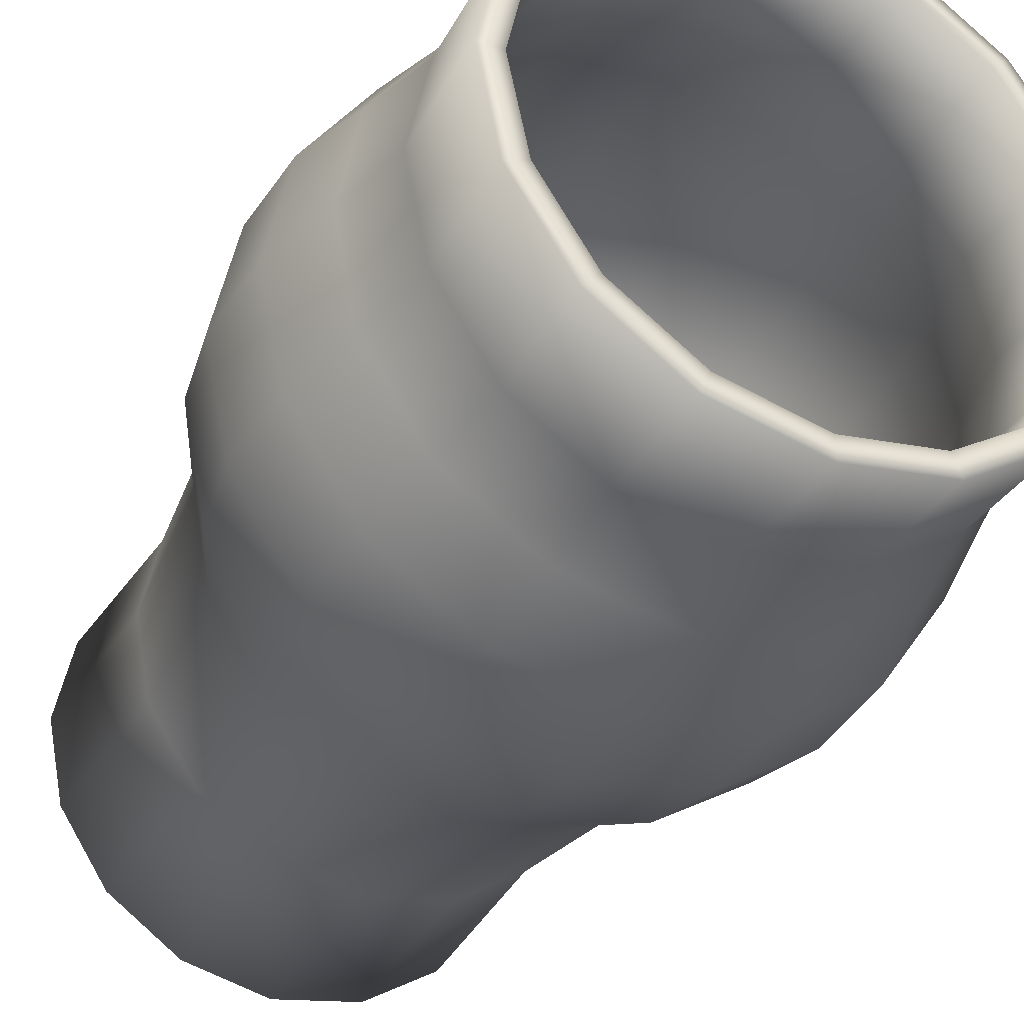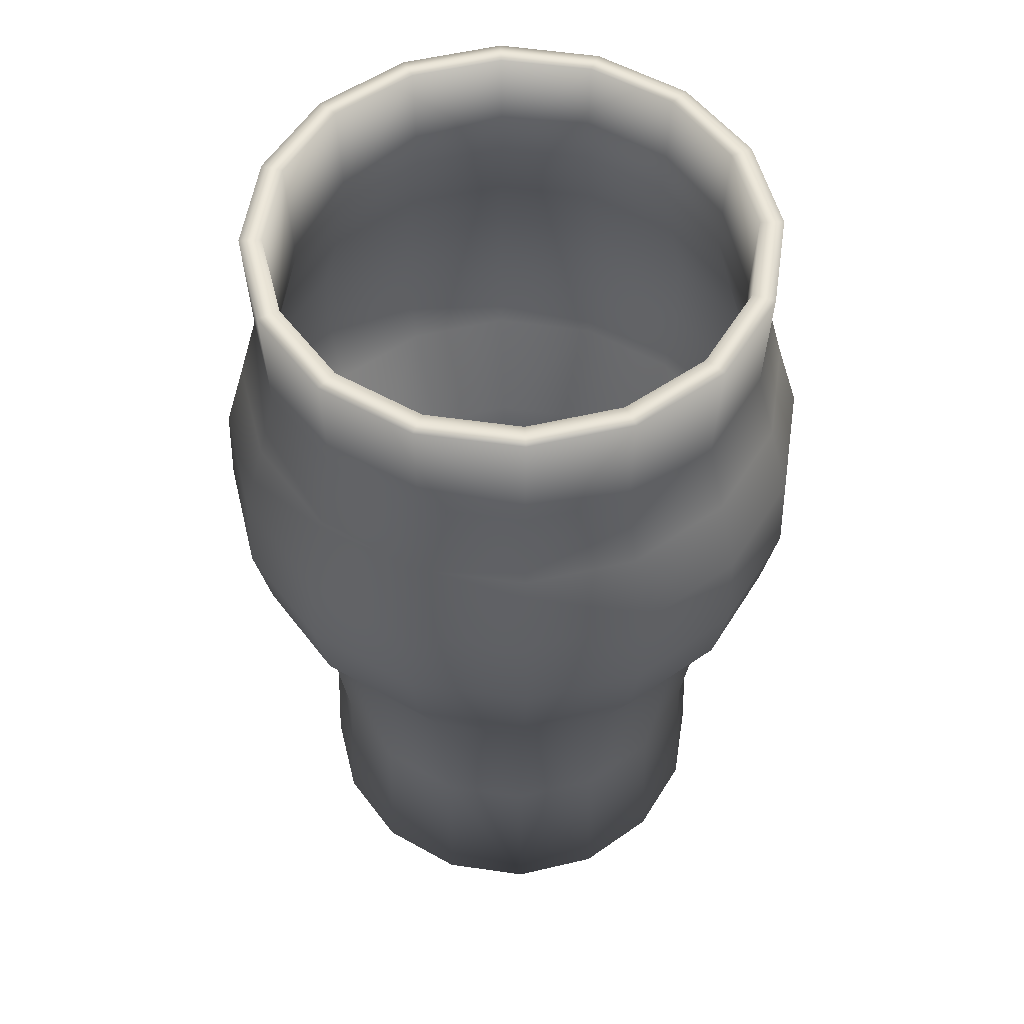
<metadata>
{"format":"obj","ext":"obj","renderer":"f3d","projection":"perspective","resolution":1024,"background":"white","views":[{"elev":-36.5,"azim":152.9,"up":"+Z"},{"elev":54.0,"azim":-137.7,"up":"+Y"}]}
</metadata>
<code>
o model_0.019
v -0.3274 -0.2613 -0.02664
v -1.986 -0.262 -0.02786
v -0.2911 -0.2638 -0.197
v -1.831 -0.2613 -0.8304
v -0.1999 -0.2615 -0.3362
v -1.378 -0.2632 -1.513
v -0.05626 -0.2628 -0.4316
v -0.6944 -0.2622 -1.965
v 0.1075 -0.2619 -0.47
v 0.1128 -0.2635 -2.128
v 0.282 -0.2638 -0.434
v 0.9104 -0.2621 -1.965
v 0.4225 -0.264 -0.3422
v 1.59 -0.2631 -1.51
v 0.5173 -0.2626 -0.1963
v 2.048 -0.2621 -0.8301
v 0.5488 -0.264 -0.03439
v 2.208 -0.2633 -0.03317
v 0.5124 -0.264 0.1363
v 2.046 -0.263 0.7744
v 0.4144 -0.2628 0.2802
v 1.593 -0.2611 1.457
v 0.2777 -0.2625 0.3706
v 0.9089 -0.2621 1.909
v 0.114 -0.2634 0.409
v 0.1086 -0.2618 2.067
v -0.0607 -0.264 0.3733
v -0.6959 -0.2622 1.909
v -0.2011 -0.2612 0.2811
v -1.375 -0.2612 1.454
v -0.2959 -0.2627 0.1353
v -1.826 -0.2632 0.7691
v -0.3274 -0.2613 -0.02664
v -1.986 -0.262 -0.02786
v -1.751 1.473 -0.8032
v -1.316 1.474 -1.453
v -0.6646 1.473 -1.891
v 0.11 1.472 -2.04
v 0.8793 1.474 -1.887
v 1.532 1.473 -1.453
v 1.971 1.474 -0.8003
v 2.123 1.474 -0.02884
v 1.968 1.474 0.7432
v 1.533 1.473 1.393
v 0.8815 1.472 1.831
v 0.1117 1.473 1.987
v -0.6624 1.471 1.827
v -1.315 1.472 1.394
v -1.754 1.474 0.7403
v -1.906 1.473 -0.03116
v -1.479 3.209 -1.616
v -0.7465 3.208 -2.104
v 0.1101 3.209 -2.272
v 0.9666 3.209 -2.101
v 1.7 3.208 -1.614
v 2.181 3.207 -0.8886
v 2.354 3.209 -0.02978
v 2.184 3.208 0.8251
v 1.691 3.209 1.557
v 0.9659 3.209 2.04
v 0.1093 3.208 2.209
v -0.7472 3.207 2.038
v -1.476 3.209 1.557
v -1.961 3.207 0.8253
v -2.129 3.209 -0.02719
v -0.9283 4.18 -2.529
v 0.1105 4.178 -2.739
v 1.142 4.179 -2.532
v 2.021 4.178 -1.947
v 2.613 4.179 -1.067
v 2.82 4.18 -0.0278
v 2.611 4.181 1.009
v 2.021 4.18 1.886
v 1.145 4.18 2.469
v 0.1059 4.179 2.68
v -0.9251 4.181 2.473
v -1.804 4.179 1.887
v -2.396 4.18 1.007
v -2.598 4.181 -0.0253
v -0.9839 4.936 -2.664
v 0.1111 4.936 -2.884
v 1.201 4.935 -2.67
v 2.128 4.935 -2.047
v 2.742 4.934 -1.122
v 2.964 4.933 -0.03213
v 2.745 4.936 1.064
v 2.128 4.935 1.991
v 1.203 4.934 2.611
v 0.1149 4.934 2.826
v -0.98 4.933 2.605
v -1.909 4.935 1.994
v -2.528 4.936 1.062
v -2.743 4.935 -0.03268
v -0.9707 5.795 -2.635
v 0.1104 5.794 -2.845
v 1.189 5.794 -2.632
v 2.099 5.796 -2.018
v 2.71 5.795 -1.111
v 2.928 5.796 -0.02832
v 2.713 5.795 1.045
v 2.102 5.796 1.967
v 1.187 5.795 2.569
v 0.1102 5.794 2.786
v -0.968 5.794 2.573
v -1.885 5.796 1.964
v -2.494 5.795 1.046
v -2.707 5.795 -0.03064
v -0.8864 6.529 -2.438
v 0.1081 6.53 -2.636
v 1.104 6.529 -2.434
v 1.957 6.529 -1.871
v 2.512 6.529 -1.026
v 2.709 6.529 -0.03049
v 2.514 6.529 0.9662
v 1.954 6.53 1.81
v 1.105 6.531 2.373
v 0.1108 6.529 2.571
v -0.887 6.532 2.381
v -1.733 6.531 1.812
v -2.301 6.529 0.9662
v -2.497 6.529 -0.02939
v 0.1086 7.231 -2.447
v 1.036 7.23 -2.266
v 1.817 7.232 -1.743
v 2.341 7.232 -0.957
v 2.532 7.231 -0.02862
v 2.345 7.23 0.8906
v 1.818 7.231 1.679
v 1.037 7.232 2.202
v 0.1107 7.231 2.391
v -0.8144 7.231 2.199
v -1.603 7.232 1.68
v -2.127 7.232 0.8944
v -2.306 7.231 -0.03192
v 1.051 8.332 -2.296
v 1.849 8.332 -1.764
v 2.378 8.331 -0.9713
v 2.567 8.331 -0.03131
v 2.375 8.331 0.9114
v 1.846 8.332 1.711
v 1.047 8.331 2.239
v 0.1083 8.331 2.426
v -0.8306 8.332 2.244
v -1.629 8.332 1.712
v -2.162 8.333 0.9124
v -2.351 8.333 -0.02749
v 1.011 8.334 -2.205
v 1.771 8.335 -1.696
v 2.28 8.335 -0.9307
v 2.463 8.335 -0.0278
v 2.28 8.336 0.8675
v 1.77 8.337 1.634
v 1.01 8.336 2.142
v 0.1087 8.336 2.322
v -0.788 8.336 2.14
v -1.555 8.336 1.636
v -2.064 8.336 0.8708
v -2.243 8.336 -0.02542
v 0.107 8.335 -2.382
v 0.1071 8.333 -2.485
v -0.7939 8.334 -2.202
v -0.8312 8.333 -2.297
v -1.554 8.334 -1.694
v -1.626 8.332 -1.764
v -2.064 8.335 -0.9273
v -2.159 8.333 -0.9702
v -2.243 8.336 -0.02542
v -2.351 8.333 -0.02749
v -0.8109 7.232 -2.263
v -1.604 7.232 -1.741
v -2.123 7.231 -0.9577
v -2.306 7.231 -0.03192
v -1.73 6.53 -1.869
v -2.302 6.531 -1.026
v -2.497 6.529 -0.02939
v -1.881 5.795 -2.026
v -2.492 5.796 -1.104
v -2.707 5.795 -0.03064
v -1.909 4.935 -2.045
v -2.531 4.934 -1.124
v -2.743 4.935 -0.03268
v -1.804 4.18 -1.946
v -2.39 4.18 -1.062
v -2.598 4.181 -0.0253
v -1.964 3.208 -0.8887
v -2.129 3.209 -0.02719
v -1.906 1.473 -0.03116
v 0.5488 -0.264 -0.03439
v 0.5124 -0.264 0.1363
v 0.5173 -0.2626 -0.1963
v 0.394 -0.2633 0.08981
v 0.4225 -0.264 -0.3422
v 0.2658 -0.2641 0.03012
v 0.282 -0.2638 -0.434
v 0.1072 -0.2634 -0.02786
v 0.1075 -0.2619 -0.47
v -0.0444 -0.2612 -0.09116
v -0.05626 -0.2628 -0.4316
v -0.1795 -0.261 -0.1458
v -0.1999 -0.2615 -0.3362
v -0.2911 -0.2638 -0.197
v 0.4144 -0.2628 0.2802
v 0.2777 -0.2625 0.3706
v 0.114 -0.2634 0.409
v -0.0607 -0.264 0.3733
v -0.2011 -0.2612 0.2811
v -0.2959 -0.2627 0.1353
v -0.3274 -0.2613 -0.02664
v -0.3303 -0.04993 -0.02725
v -0.2939 -0.05059 0.1413
v -0.2939 -0.0499 -0.1979
v -0.1754 -0.0506 -0.1514
v -0.2028 -0.05013 -0.3369
v -0.05914 -0.05138 -0.4322
v -0.204 -0.04985 0.2805
v -0.04729 -0.04983 -0.09177
v 0.1094 -0.04982 -0.464
v -0.05861 -0.04942 0.3789
v 0.1113 -0.05051 -0.03378
v 0.2792 -0.0499 -0.4349
v 0.1111 -0.05197 0.4084
v 0.2679 -0.04948 0.0358
v 0.4198 -0.05019 -0.3431
v 0.2796 -0.0504 0.3766
v 0.3912 -0.04945 0.08887
v 0.5144 -0.0512 -0.1969
v 0.4233 -0.05166 0.2812
v 0.5145 -0.04942 0.1419
v 0.5509 -0.04939 -0.02872
v -2.243 8.336 -0.02542
v -2.139 8.339 -0.02994
v -2.064 8.335 -0.9273
v -1.962 8.339 -0.8898
v -1.554 8.334 -1.694
v -1.477 8.339 -1.617
v -0.7939 8.334 -2.202
v -0.7516 8.339 -2.1
v 0.107 8.335 -2.382
v 0.1118 8.339 -2.273
v 1.011 8.334 -2.205
v 0.9683 8.34 -2.102
v 1.771 8.335 -1.696
v 1.697 8.338 -1.622
v 2.28 8.335 -0.9307
v 2.183 8.34 -0.8901
v 2.463 8.335 -0.0278
v 2.355 8.339 -0.03091
v 2.28 8.336 0.8675
v 2.178 8.34 0.829
v 1.77 8.337 1.634
v 1.693 8.339 1.556
v 1.01 8.336 2.142
v 0.9725 8.34 2.046
v 0.1087 8.336 2.322
v 0.1091 8.34 2.219
v -0.788 8.336 2.14
v -0.7523 8.339 2.042
v -1.555 8.336 1.636
v -1.474 8.34 1.556
v -2.064 8.336 0.8708
v -1.967 8.338 0.8292
v -2.243 8.336 -0.02542
v -2.139 8.339 -0.02994
v -2.095 7.208 -0.03027
v -1.927 7.207 -0.8732
v -1.456 7.207 -1.59
v -0.7374 7.208 -2.068
v 0.1073 7.207 -2.238
v 0.952 7.208 -2.069
v 1.669 7.206 -1.589
v 2.152 7.206 -0.876
v 2.315 7.206 -0.03039
v 2.147 7.206 0.8126
v 1.669 7.207 1.535
v 0.957 7.208 2.007
v 0.1123 7.206 2.177
v -0.7325 7.206 2.008
v -1.45 7.208 1.529
v -1.932 7.208 0.8153
v -2.095 7.208 -0.03027
v -2.293 6.473 -0.02988
v -2.105 6.474 -0.9491
v -1.593 6.474 -1.727
v -0.812 6.474 -2.251
v 0.1124 6.474 -2.428
v 1.028 6.473 -2.249
v 1.809 6.475 -1.725
v 2.329 6.474 -0.9463
v 2.51 6.474 -0.03149
v 2.327 6.474 0.8943
v 1.81 6.473 1.666
v 1.029 6.473 2.189
v 0.1091 6.474 2.373
v -0.8112 6.474 2.188
v -1.588 6.473 1.67
v -2.107 6.473 0.8915
v -2.293 6.473 -0.02988
v -2.301 5.762 -1.024
v -1.734 5.762 -1.874
v -0.8858 5.762 -2.437
v 0.1087 5.761 -2.634
v 1.111 5.761 -2.438
v 1.953 5.761 -1.875
v 2.52 5.761 -1.029
v 2.717 5.761 -0.03369
v 2.515 5.762 0.968
v 1.954 5.76 1.812
v 1.111 5.762 2.382
v 0.1046 5.763 2.578
v -0.8864 5.762 2.383
v -1.732 5.761 1.814
v -2.3 5.761 0.968
v -2.497 5.762 -0.02762
v -1.759 4.949 -1.899
v -0.904 4.95 -2.467
v 0.1092 4.951 -2.669
v 1.124 4.951 -2.471
v 1.981 4.949 -1.9
v 2.547 4.95 -1.042
v 2.753 4.949 -0.03277
v 2.549 4.949 0.9808
v 1.98 4.95 1.842
v 1.124 4.95 2.41
v 0.111 4.949 2.611
v -0.9034 4.951 2.413
v -1.761 4.951 1.842
v -2.331 4.949 0.978
v -2.538 4.95 -0.03119
v -0.8513 4.245 -2.346
v 0.1058 4.244 -2.537
v 1.073 4.246 -2.345
v 1.881 4.245 -1.799
v 2.424 4.246 -0.9872
v 2.616 4.246 -0.02869
v 2.427 4.246 0.9326
v 1.884 4.246 1.743
v 1.064 4.245 2.285
v 0.1069 4.246 2.476
v -0.8488 4.245 2.286
v -1.664 4.247 1.745
v -2.207 4.246 0.9328
v -2.398 4.246 -0.02567
v -0.6717 3.27 -1.909
v 0.1051 3.27 -2.07
v 0.8861 3.271 -1.915
v 1.555 3.269 -1.473
v 1.992 3.271 -0.8083
v 2.15 3.27 -0.02997
v 1.992 3.271 0.7537
v 1.555 3.27 1.415
v 0.8916 3.268 1.852
v 0.1101 3.27 2.006
v -0.6709 3.269 1.852
v -1.329 3.269 1.411
v -1.772 3.27 0.7512
v -1.929 3.271 -0.02722
v -0.578 1.481 -1.699
v 0.11 1.481 -1.835
v 0.7967 1.481 -1.694
v 1.385 1.482 -1.305
v 1.776 1.483 -0.7191
v 1.912 1.483 -0.02844
v 1.772 1.483 0.6608
v 1.384 1.481 1.244
v 0.7955 1.481 1.637
v 0.1076 1.481 1.773
v -0.5791 1.481 1.631
v -1.168 1.483 1.242
v -1.558 1.482 0.6567
v -1.69 1.483 -0.02734
v -0.634 -0.126 -1.819
v 0.1102 -0.1253 -1.967
v 0.8489 -0.1251 -1.812
v 1.475 -0.1251 -1.4
v 1.9 -0.1243 -0.7671
v 2.047 -0.1261 -0.03244
v 1.902 -0.1254 0.7108
v 1.476 -0.124 1.343
v 0.8529 -0.1246 1.761
v 0.1087 -0.1253 1.908
v -0.63 -0.1255 1.753
v -1.257 -0.1255 1.341
v -1.681 -0.1263 0.7085
v -1.828 -0.1245 -0.02615
v 0.1094 -0.04982 -0.464
v 0.2792 -0.0499 -0.4349
v 0.4198 -0.05019 -0.3431
v 0.5144 -0.0512 -0.1969
v 0.5509 -0.04939 -0.02872
v 0.5145 -0.04942 0.1419
v 0.4233 -0.05166 0.2812
v 0.2796 -0.0504 0.3766
v 0.1111 -0.05197 0.4084
v -0.05861 -0.04942 0.3789
v -0.204 -0.04985 0.2805
v -0.2939 -0.05059 0.1413
v -0.3303 -0.04993 -0.02725
v -0.05914 -0.05138 -0.4322
v -1.257 -0.1266 -1.402
v -0.2028 -0.05013 -0.3369
v -1.677 -0.1262 -0.7744
v -0.2939 -0.0499 -0.1979
v -1.828 -0.1245 -0.02615
v -0.3303 -0.04993 -0.02725
v -1.167 1.481 -1.306
v -1.554 1.481 -0.7232
v -1.69 1.483 -0.02734
v -1.335 3.271 -1.472
v -1.772 3.269 -0.8109
v -1.929 3.271 -0.02722
v -1.66 4.244 -1.802
v -2.209 4.246 -0.9869
v -2.398 4.246 -0.02567
v -2.334 4.95 -1.045
v -2.538 4.95 -0.03119
v -2.497 5.762 -0.02762
f 1 2 3
f 2 4 3
f 3 4 5
f 4 6 5
f 5 6 7
f 6 8 7
f 7 8 9
f 8 10 9
f 9 10 11
f 10 12 11
f 11 12 13
f 12 14 13
f 13 14 15
f 14 16 15
f 15 16 17
f 16 18 17
f 17 18 19
f 18 20 19
f 19 20 21
f 20 22 21
f 21 22 23
f 22 24 23
f 23 24 25
f 24 26 25
f 25 26 27
f 26 28 27
f 27 28 29
f 28 30 29
f 29 30 31
f 30 32 31
f 31 32 33
f 32 34 33
f 2 35 4
f 35 36 4
f 4 36 6
f 36 37 6
f 6 37 8
f 37 38 8
f 8 38 10
f 38 39 10
f 10 39 12
f 39 40 12
f 12 40 14
f 40 41 14
f 14 41 16
f 41 42 16
f 16 42 18
f 42 43 18
f 18 43 20
f 43 44 20
f 20 44 22
f 44 45 22
f 22 45 24
f 45 46 24
f 24 46 26
f 46 47 26
f 26 47 28
f 47 48 28
f 28 48 30
f 48 49 30
f 30 49 32
f 49 50 32
f 32 50 34
f 35 51 36
f 51 52 36
f 36 52 37
f 52 53 37
f 37 53 38
f 53 54 38
f 38 54 39
f 54 55 39
f 39 55 40
f 55 56 40
f 40 56 41
f 56 57 41
f 41 57 42
f 57 58 42
f 42 58 43
f 58 59 43
f 43 59 44
f 59 60 44
f 44 60 45
f 60 61 45
f 45 61 46
f 61 62 46
f 46 62 47
f 62 63 47
f 47 63 48
f 63 64 48
f 48 64 49
f 64 65 49
f 49 65 50
f 51 66 52
f 66 67 52
f 52 67 53
f 67 68 53
f 53 68 54
f 68 69 54
f 54 69 55
f 69 70 55
f 55 70 56
f 70 71 56
f 56 71 57
f 71 72 57
f 57 72 58
f 72 73 58
f 58 73 59
f 73 74 59
f 59 74 60
f 74 75 60
f 60 75 61
f 75 76 61
f 61 76 62
f 76 77 62
f 62 77 63
f 77 78 63
f 63 78 64
f 78 79 64
f 64 79 65
f 66 80 67
f 80 81 67
f 67 81 68
f 81 82 68
f 68 82 69
f 82 83 69
f 69 83 70
f 83 84 70
f 70 84 71
f 84 85 71
f 71 85 72
f 85 86 72
f 72 86 73
f 86 87 73
f 73 87 74
f 87 88 74
f 74 88 75
f 88 89 75
f 75 89 76
f 89 90 76
f 76 90 77
f 90 91 77
f 77 91 78
f 91 92 78
f 78 92 79
f 92 93 79
f 80 94 81
f 94 95 81
f 81 95 82
f 95 96 82
f 82 96 83
f 96 97 83
f 83 97 84
f 97 98 84
f 84 98 85
f 98 99 85
f 85 99 86
f 99 100 86
f 86 100 87
f 100 101 87
f 87 101 88
f 101 102 88
f 88 102 89
f 102 103 89
f 89 103 90
f 103 104 90
f 90 104 91
f 104 105 91
f 91 105 92
f 105 106 92
f 92 106 93
f 106 107 93
f 94 108 95
f 108 109 95
f 95 109 96
f 109 110 96
f 96 110 97
f 110 111 97
f 97 111 98
f 111 112 98
f 98 112 99
f 112 113 99
f 99 113 100
f 113 114 100
f 100 114 101
f 114 115 101
f 101 115 102
f 115 116 102
f 102 116 103
f 116 117 103
f 103 117 104
f 117 118 104
f 104 118 105
f 118 119 105
f 105 119 106
f 119 120 106
f 106 120 107
f 120 121 107
f 108 122 109
f 122 123 109
f 109 123 110
f 123 124 110
f 110 124 111
f 124 125 111
f 111 125 112
f 125 126 112
f 112 126 113
f 126 127 113
f 113 127 114
f 127 128 114
f 114 128 115
f 128 129 115
f 115 129 116
f 129 130 116
f 116 130 117
f 130 131 117
f 117 131 118
f 131 132 118
f 118 132 119
f 132 133 119
f 119 133 120
f 133 134 120
f 120 134 121
f 122 135 123
f 135 136 123
f 123 136 124
f 136 137 124
f 124 137 125
f 137 138 125
f 125 138 126
f 138 139 126
f 126 139 127
f 139 140 127
f 127 140 128
f 140 141 128
f 128 141 129
f 141 142 129
f 129 142 130
f 142 143 130
f 130 143 131
f 143 144 131
f 131 144 132
f 144 145 132
f 132 145 133
f 145 146 133
f 133 146 134
f 135 147 136
f 147 148 136
f 136 148 137
f 148 149 137
f 137 149 138
f 149 150 138
f 138 150 139
f 150 151 139
f 139 151 140
f 151 152 140
f 140 152 141
f 152 153 141
f 141 153 142
f 153 154 142
f 142 154 143
f 154 155 143
f 143 155 144
f 155 156 144
f 144 156 145
f 156 157 145
f 145 157 146
f 157 158 146
f 147 135 159
f 135 160 159
f 159 160 161
f 160 162 161
f 161 162 163
f 162 164 163
f 163 164 165
f 164 166 165
f 165 166 167
f 166 168 167
f 135 122 160
f 122 169 160
f 160 169 162
f 169 170 162
f 162 170 164
f 170 171 164
f 164 171 166
f 171 172 166
f 166 172 168
f 122 108 169
f 108 173 169
f 169 173 170
f 173 174 170
f 170 174 171
f 174 175 171
f 171 175 172
f 108 94 173
f 94 176 173
f 173 176 174
f 176 177 174
f 174 177 175
f 177 178 175
f 94 80 176
f 80 179 176
f 176 179 177
f 179 180 177
f 177 180 178
f 180 181 178
f 80 66 179
f 66 182 179
f 179 182 180
f 182 183 180
f 180 183 181
f 183 184 181
f 66 51 182
f 51 185 182
f 182 185 183
f 185 186 183
f 183 186 184
f 186 185 187
f 185 35 187
f 187 35 2
f 188 189 190
f 189 191 190
f 190 191 192
f 191 193 192
f 192 193 194
f 193 195 194
f 194 195 196
f 195 197 196
f 196 197 198
f 197 199 198
f 198 199 200
f 199 201 200
f 189 202 191
f 202 203 191
f 191 203 193
f 203 204 193
f 193 204 195
f 204 205 195
f 195 205 197
f 205 206 197
f 197 206 199
f 206 207 199
f 199 207 201
f 207 208 201
f 209 210 211
f 210 212 211
f 211 212 213
f 212 214 213
f 210 215 212
f 215 216 212
f 212 216 214
f 216 217 214
f 215 218 216
f 218 219 216
f 216 219 217
f 219 220 217
f 218 221 219
f 221 222 219
f 219 222 220
f 222 223 220
f 221 224 222
f 224 225 222
f 222 225 223
f 225 226 223
f 224 227 225
f 227 228 225
f 225 228 226
f 228 229 226
f 230 231 232
f 231 233 232
f 232 233 234
f 233 235 234
f 234 235 236
f 235 237 236
f 236 237 238
f 237 239 238
f 238 239 240
f 239 241 240
f 240 241 242
f 241 243 242
f 242 243 244
f 243 245 244
f 244 245 246
f 245 247 246
f 246 247 248
f 247 249 248
f 248 249 250
f 249 251 250
f 250 251 252
f 251 253 252
f 252 253 254
f 253 255 254
f 254 255 256
f 255 257 256
f 256 257 258
f 257 259 258
f 258 259 260
f 259 261 260
f 260 261 262
f 261 263 262
f 231 264 233
f 264 265 233
f 233 265 235
f 265 266 235
f 235 266 237
f 266 267 237
f 237 267 239
f 267 268 239
f 239 268 241
f 268 269 241
f 241 269 243
f 269 270 243
f 243 270 245
f 270 271 245
f 245 271 247
f 271 272 247
f 247 272 249
f 272 273 249
f 249 273 251
f 273 274 251
f 251 274 253
f 274 275 253
f 253 275 255
f 275 276 255
f 255 276 257
f 276 277 257
f 257 277 259
f 277 278 259
f 259 278 261
f 278 279 261
f 261 279 263
f 279 280 263
f 264 281 265
f 281 282 265
f 265 282 266
f 282 283 266
f 266 283 267
f 283 284 267
f 267 284 268
f 284 285 268
f 268 285 269
f 285 286 269
f 269 286 270
f 286 287 270
f 270 287 271
f 287 288 271
f 271 288 272
f 288 289 272
f 272 289 273
f 289 290 273
f 273 290 274
f 290 291 274
f 274 291 275
f 291 292 275
f 275 292 276
f 292 293 276
f 276 293 277
f 293 294 277
f 277 294 278
f 294 295 278
f 278 295 279
f 295 296 279
f 279 296 280
f 296 297 280
f 281 298 282
f 298 299 282
f 282 299 283
f 299 300 283
f 283 300 284
f 300 301 284
f 284 301 285
f 301 302 285
f 285 302 286
f 302 303 286
f 286 303 287
f 303 304 287
f 287 304 288
f 304 305 288
f 288 305 289
f 305 306 289
f 289 306 290
f 306 307 290
f 290 307 291
f 307 308 291
f 291 308 292
f 308 309 292
f 292 309 293
f 309 310 293
f 293 310 294
f 310 311 294
f 294 311 295
f 311 312 295
f 295 312 296
f 312 313 296
f 296 313 297
f 298 314 299
f 314 315 299
f 299 315 300
f 315 316 300
f 300 316 301
f 316 317 301
f 301 317 302
f 317 318 302
f 302 318 303
f 318 319 303
f 303 319 304
f 319 320 304
f 304 320 305
f 320 321 305
f 305 321 306
f 321 322 306
f 306 322 307
f 322 323 307
f 307 323 308
f 323 324 308
f 308 324 309
f 324 325 309
f 309 325 310
f 325 326 310
f 310 326 311
f 326 327 311
f 311 327 312
f 327 328 312
f 312 328 313
f 314 329 315
f 329 330 315
f 315 330 316
f 330 331 316
f 316 331 317
f 331 332 317
f 317 332 318
f 332 333 318
f 318 333 319
f 333 334 319
f 319 334 320
f 334 335 320
f 320 335 321
f 335 336 321
f 321 336 322
f 336 337 322
f 322 337 323
f 337 338 323
f 323 338 324
f 338 339 324
f 324 339 325
f 339 340 325
f 325 340 326
f 340 341 326
f 326 341 327
f 341 342 327
f 327 342 328
f 329 343 330
f 343 344 330
f 330 344 331
f 344 345 331
f 331 345 332
f 345 346 332
f 332 346 333
f 346 347 333
f 333 347 334
f 347 348 334
f 334 348 335
f 348 349 335
f 335 349 336
f 349 350 336
f 336 350 337
f 350 351 337
f 337 351 338
f 351 352 338
f 338 352 339
f 352 353 339
f 339 353 340
f 353 354 340
f 340 354 341
f 354 355 341
f 341 355 342
f 355 356 342
f 343 357 344
f 357 358 344
f 344 358 345
f 358 359 345
f 345 359 346
f 359 360 346
f 346 360 347
f 360 361 347
f 347 361 348
f 361 362 348
f 348 362 349
f 362 363 349
f 349 363 350
f 363 364 350
f 350 364 351
f 364 365 351
f 351 365 352
f 365 366 352
f 352 366 353
f 366 367 353
f 353 367 354
f 367 368 354
f 354 368 355
f 368 369 355
f 355 369 356
f 369 370 356
f 357 371 358
f 371 372 358
f 358 372 359
f 372 373 359
f 359 373 360
f 373 374 360
f 360 374 361
f 374 375 361
f 361 375 362
f 375 376 362
f 362 376 363
f 376 377 363
f 363 377 364
f 377 378 364
f 364 378 365
f 378 379 365
f 365 379 366
f 379 380 366
f 366 380 367
f 380 381 367
f 367 381 368
f 381 382 368
f 368 382 369
f 382 383 369
f 369 383 370
f 383 384 370
f 371 385 372
f 385 386 372
f 372 386 373
f 386 387 373
f 373 387 374
f 387 388 374
f 374 388 375
f 388 389 375
f 375 389 376
f 389 390 376
f 376 390 377
f 390 391 377
f 377 391 378
f 391 392 378
f 378 392 379
f 392 393 379
f 379 393 380
f 393 394 380
f 380 394 381
f 394 395 381
f 381 395 382
f 395 396 382
f 382 396 383
f 396 397 383
f 383 397 384
f 385 371 398
f 371 399 398
f 398 399 400
f 399 401 400
f 400 401 402
f 401 403 402
f 402 403 404
f 371 357 399
f 357 405 399
f 399 405 401
f 405 406 401
f 401 406 403
f 406 407 403
f 357 343 405
f 343 408 405
f 405 408 406
f 408 409 406
f 406 409 407
f 409 410 407
f 343 329 408
f 329 411 408
f 408 411 409
f 411 412 409
f 409 412 410
f 412 413 410
f 329 314 411
f 314 414 411
f 411 414 412
f 414 415 412
f 412 415 413
f 415 414 416
f 414 298 416
f 416 298 281
f 35 185 51
f 298 414 314

</code>
